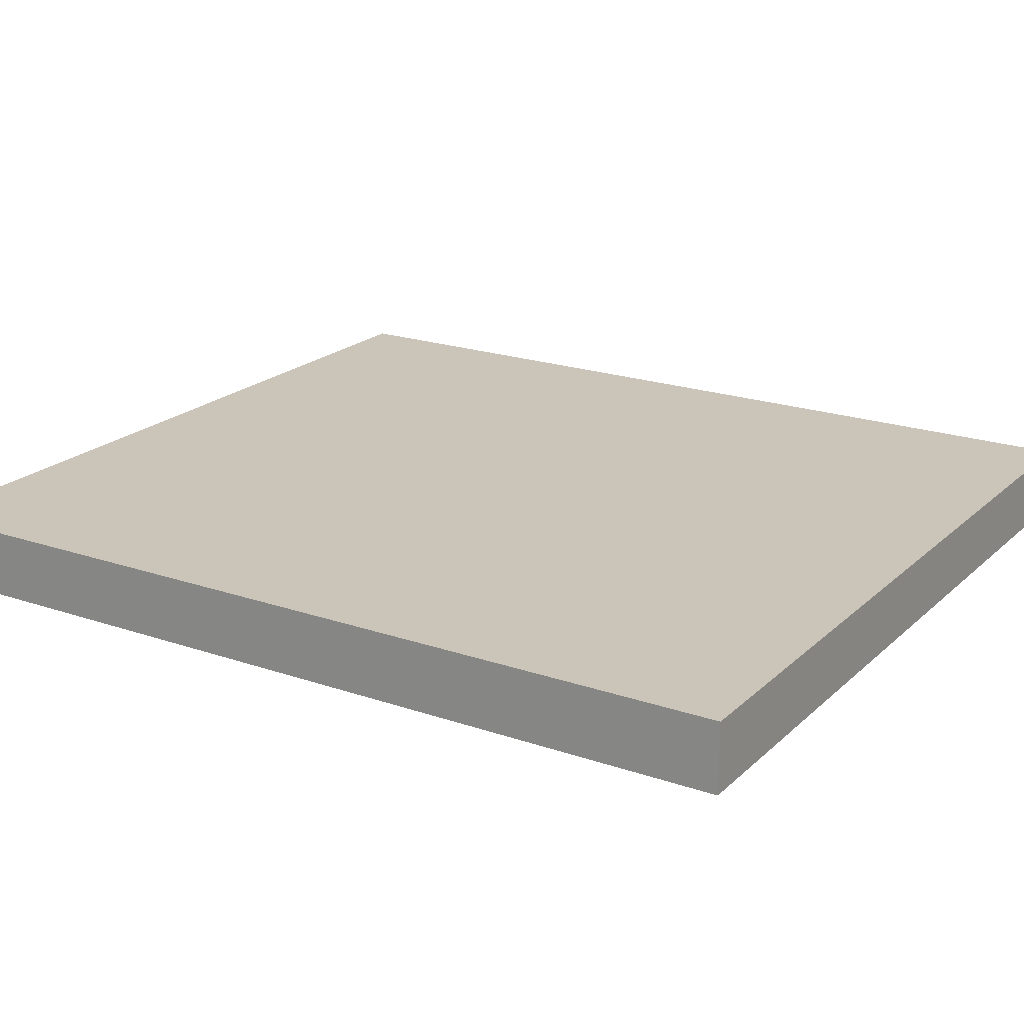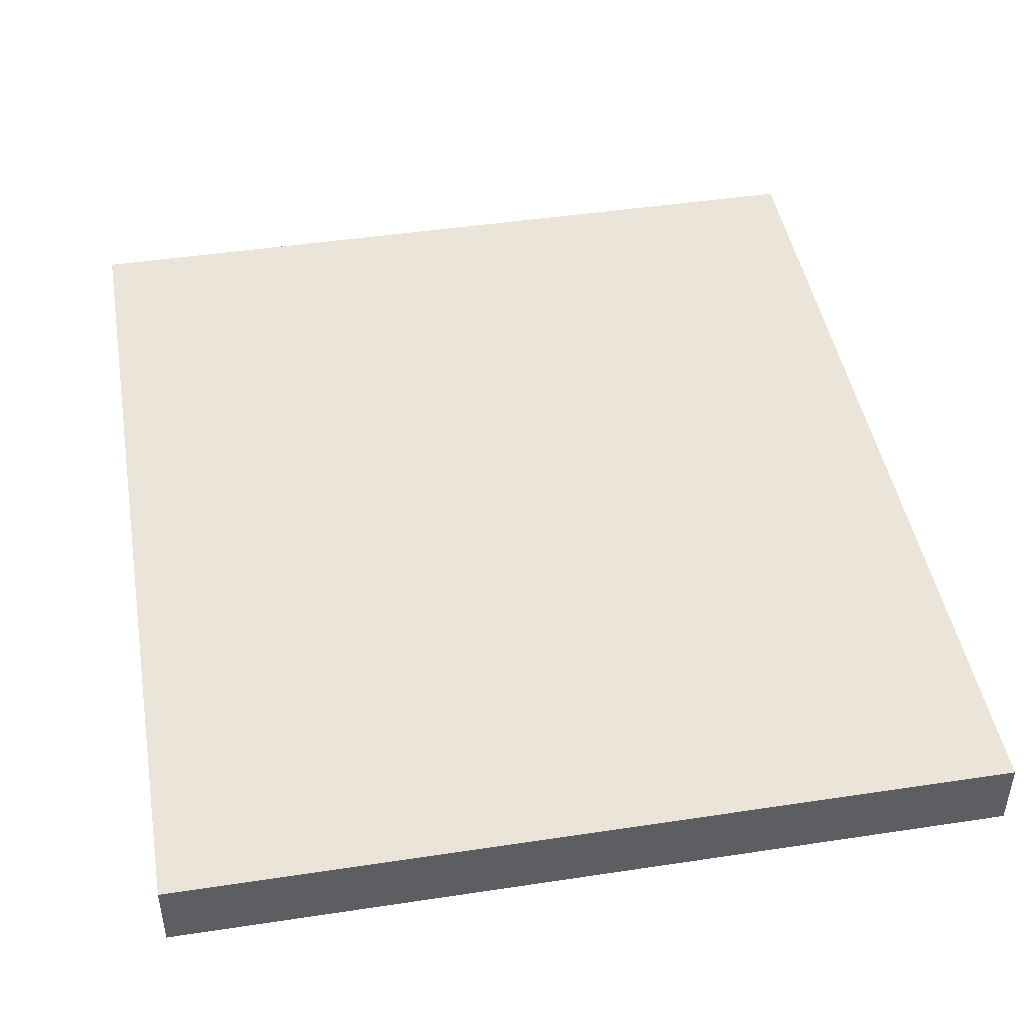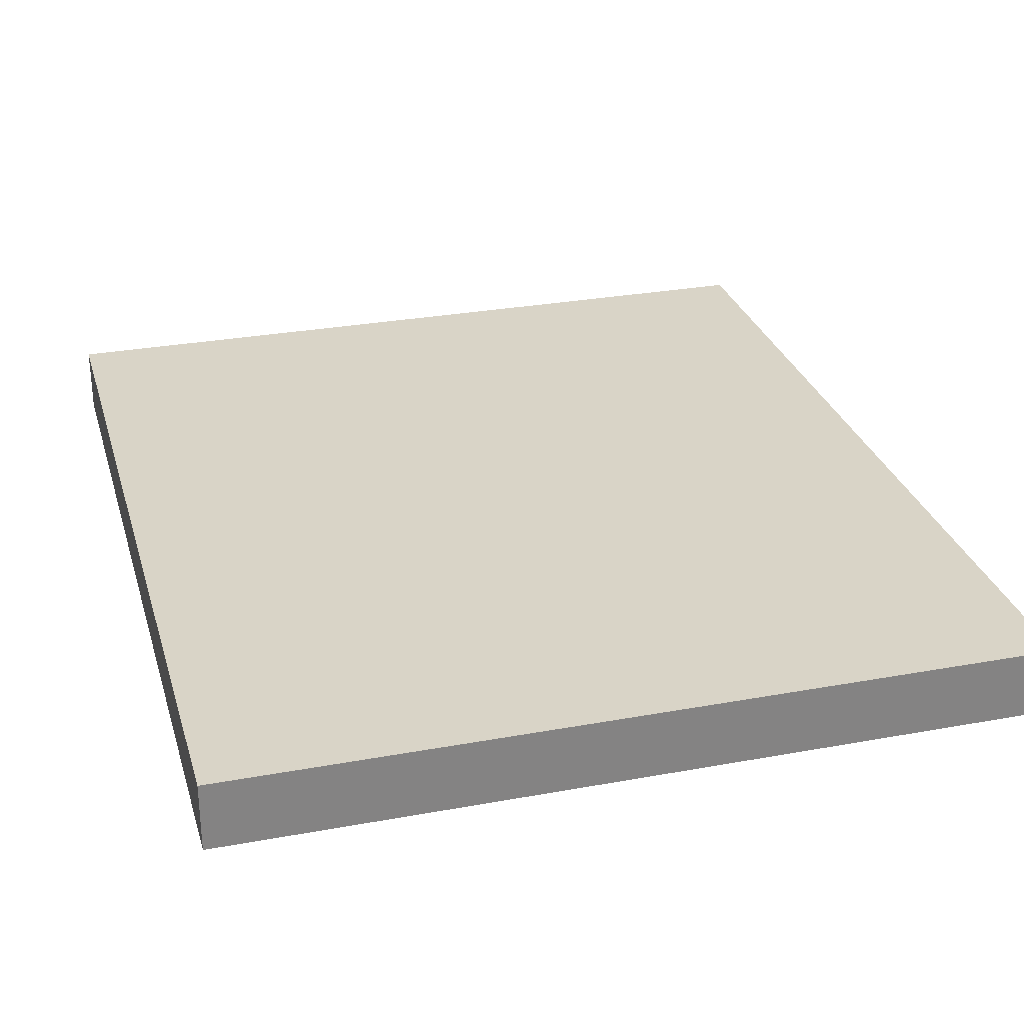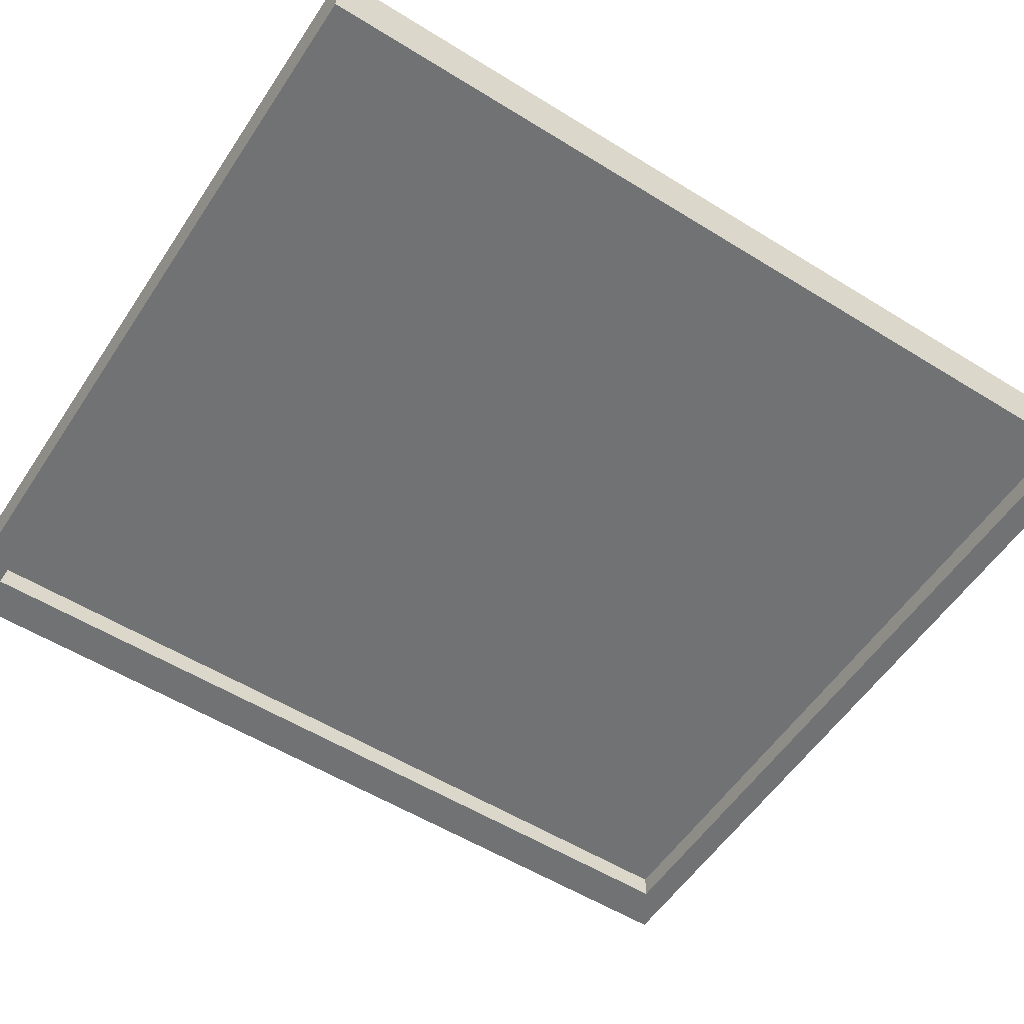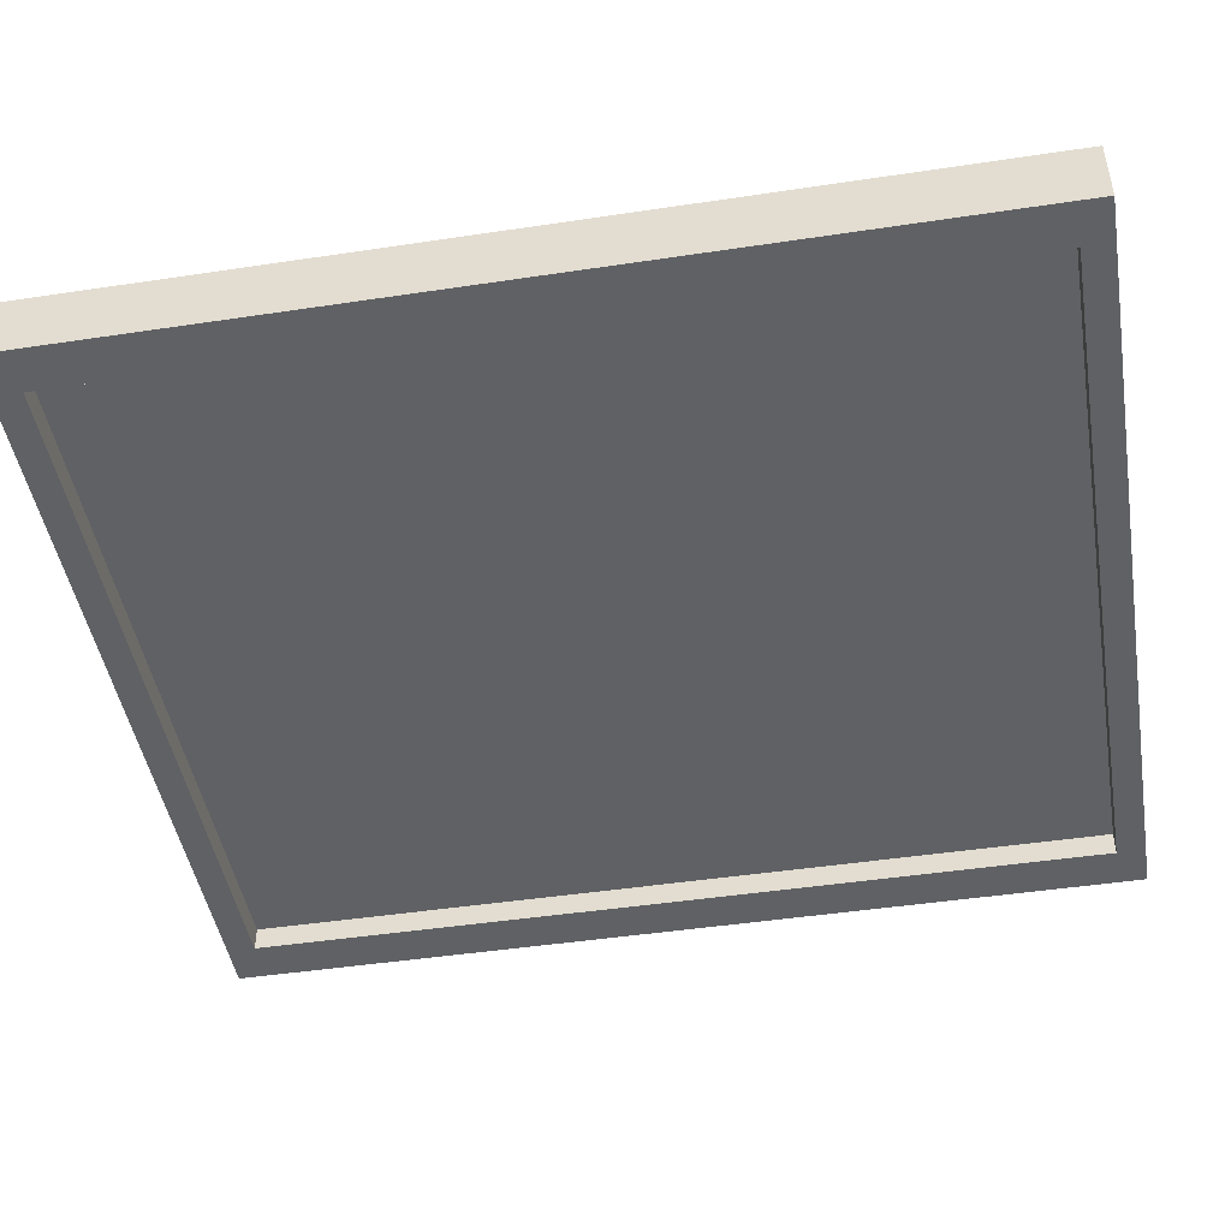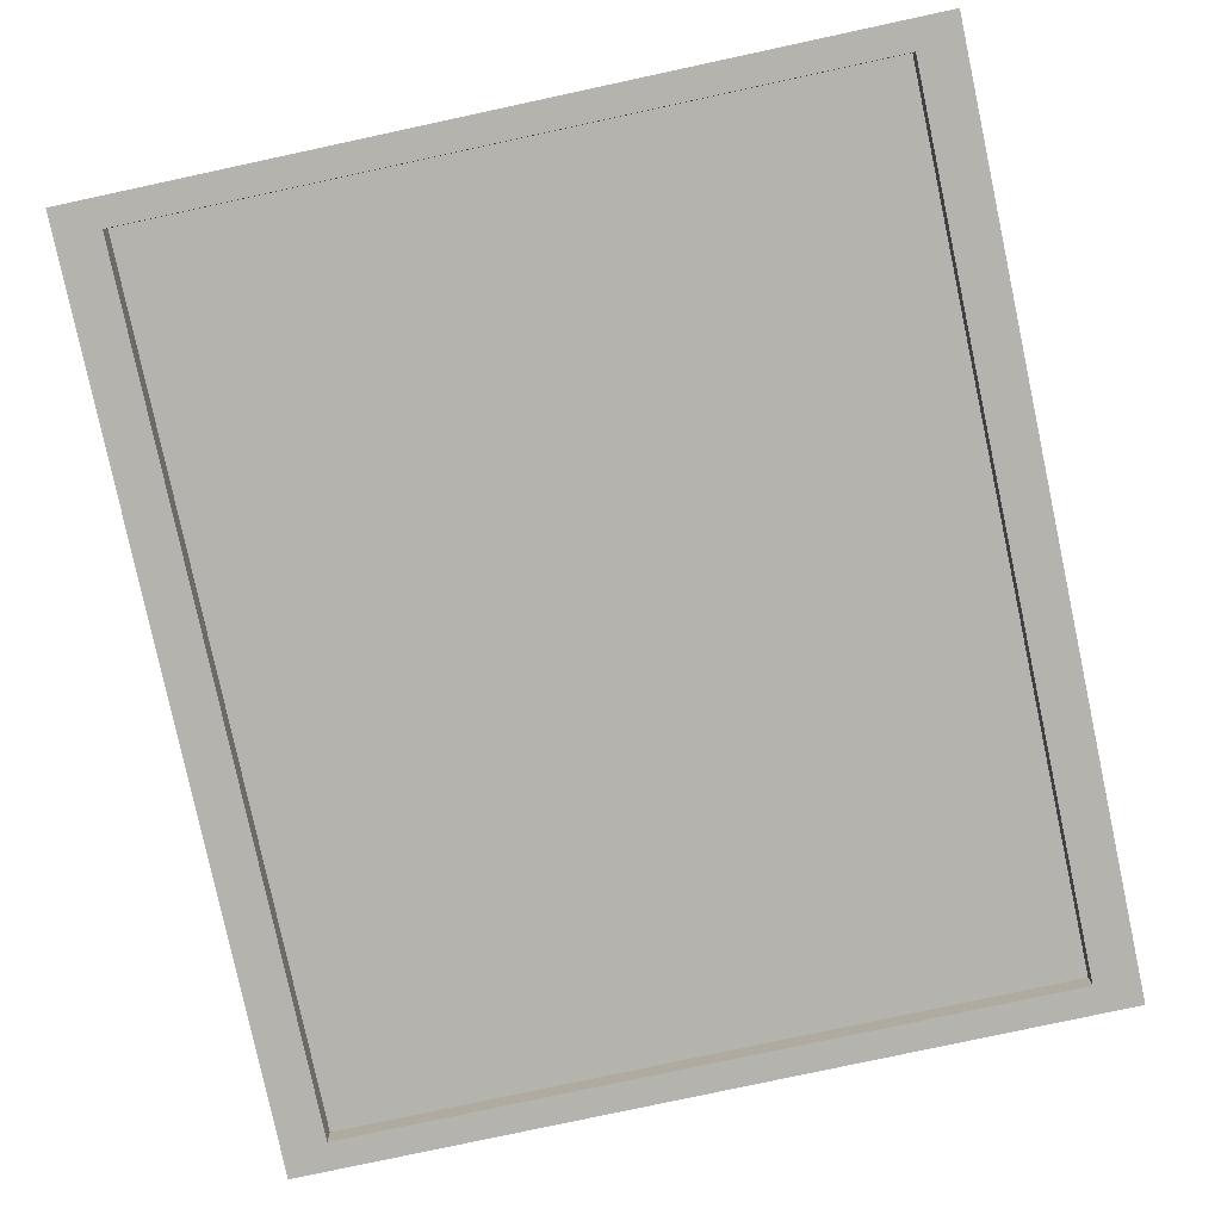
<metadata>
{"format":"obj","ext":"obj","renderer":"f3d","projection":"perspective","resolution":1024,"background":"white","views":[{"elev":20.5,"azim":122.1,"up":"+Z"},{"elev":45.4,"azim":170.1,"up":"+Z"},{"elev":28.8,"azim":164.6,"up":"+Z"},{"elev":-55.5,"azim":56.9,"up":"+Z"},{"elev":-46.5,"azim":99.7,"up":"+Z"},{"elev":-79.9,"azim":12.1,"up":"+Z"}]}
</metadata>
<code>
g default
v -0.9758 3.159 0.8143
v 1.01 3.159 0.8143
v -0.9758 5.402 0.8143
v 1.01 5.402 0.8143
v -0.9758 5.402 0.6465
v 1.01 5.402 0.6465
v -0.9758 3.159 0.6465
v 1.01 3.159 0.6465
v -0.8681 5.333 0.6465
v 0.9022 5.333 0.6465
v 0.9022 3.229 0.6465
v -0.8681 3.229 0.6465
v -0.8681 5.333 0.7062
v 0.9022 5.333 0.7062
v 0.9022 3.229 0.7062
v -0.8681 3.229 0.7062
g Mirror
f 1 2 4 3
f 3 4 6 5
f 13 14 15 16
f 7 8 2 1
f 2 8 6 4
f 7 1 3 5
f 5 6 10 9
f 6 8 11 10
f 8 7 12 11
f 7 5 9 12
f 9 10 14 13
f 10 11 15 14
f 11 12 16 15
f 12 9 13 16

</code>
